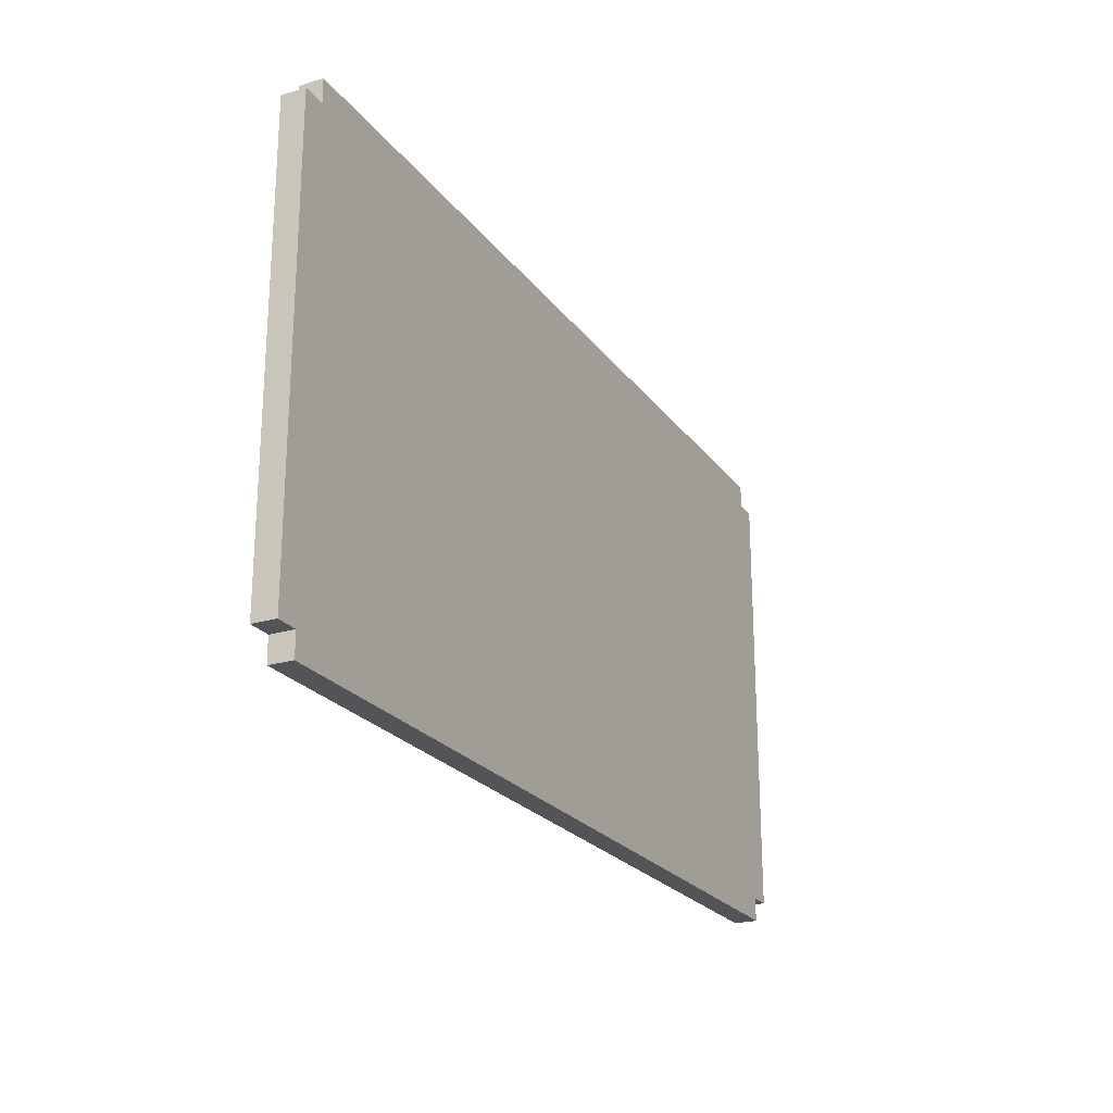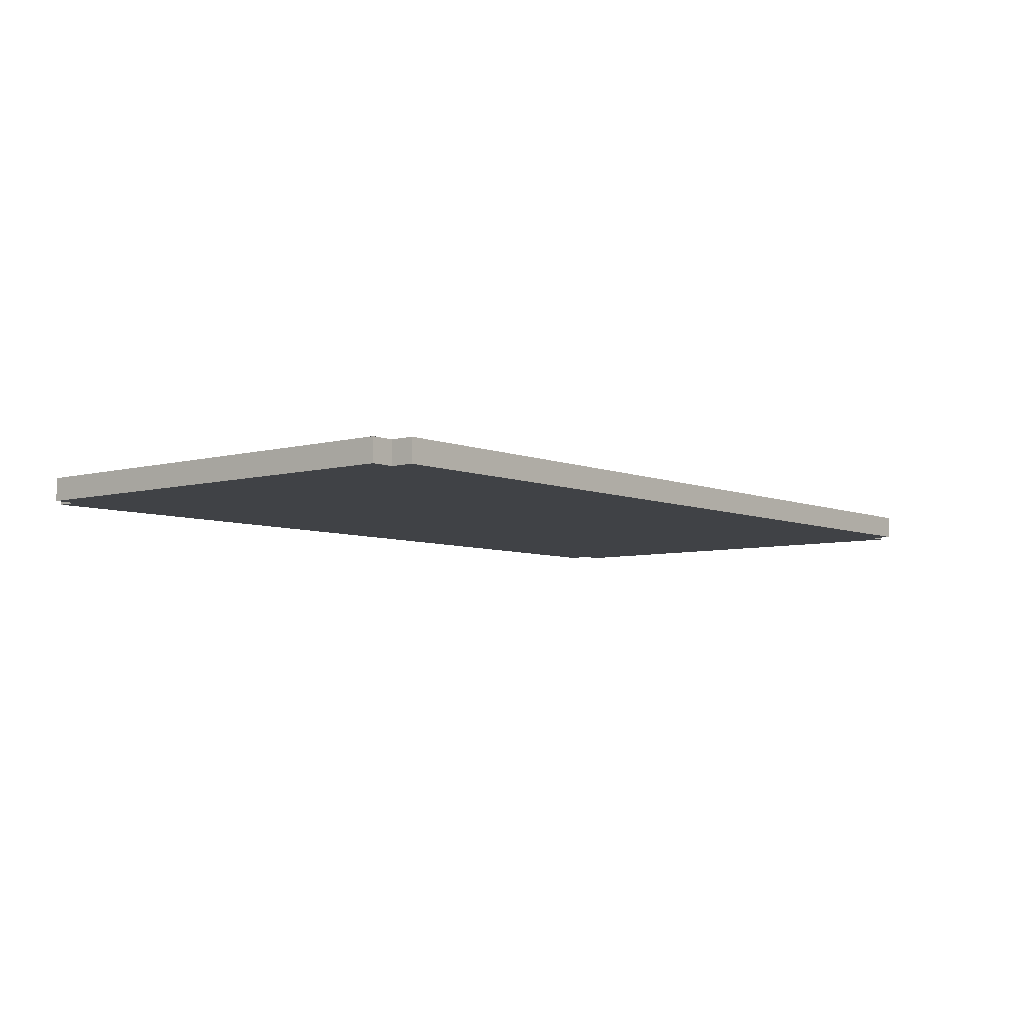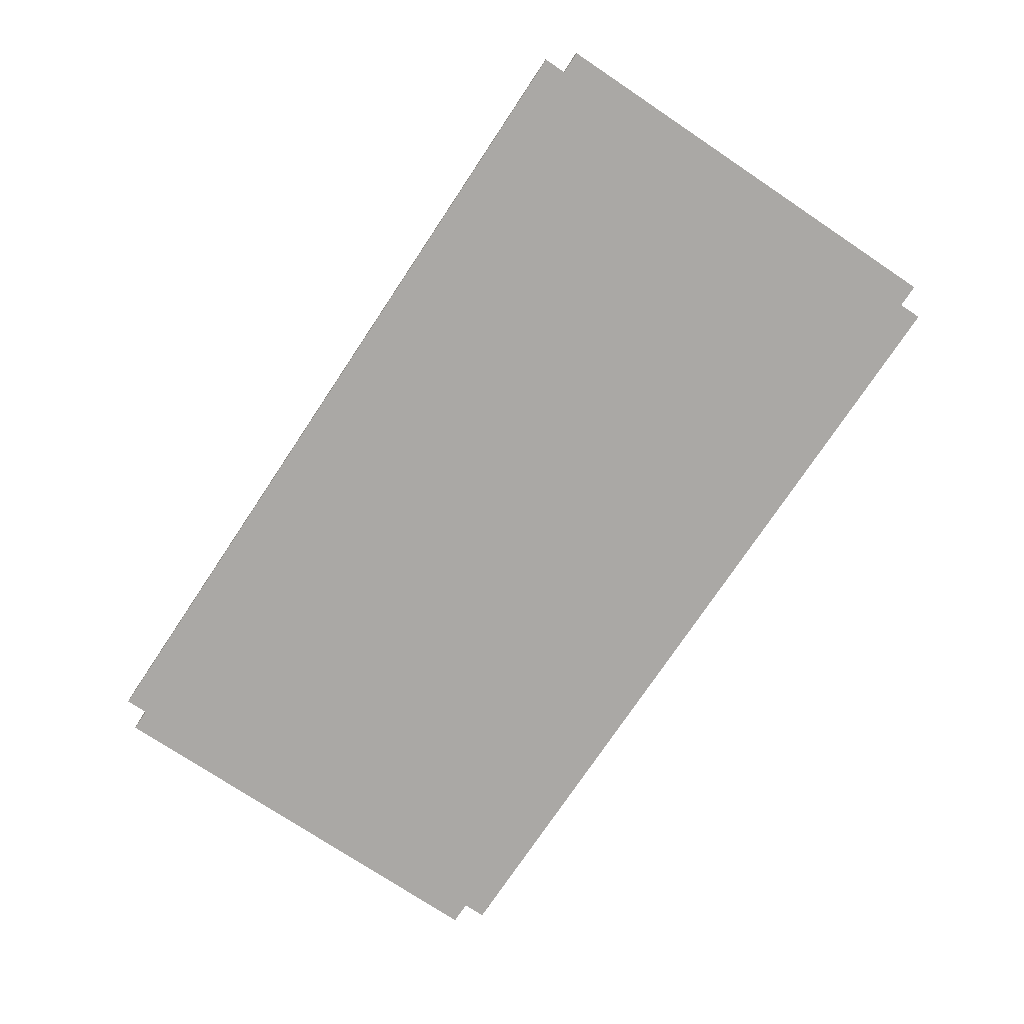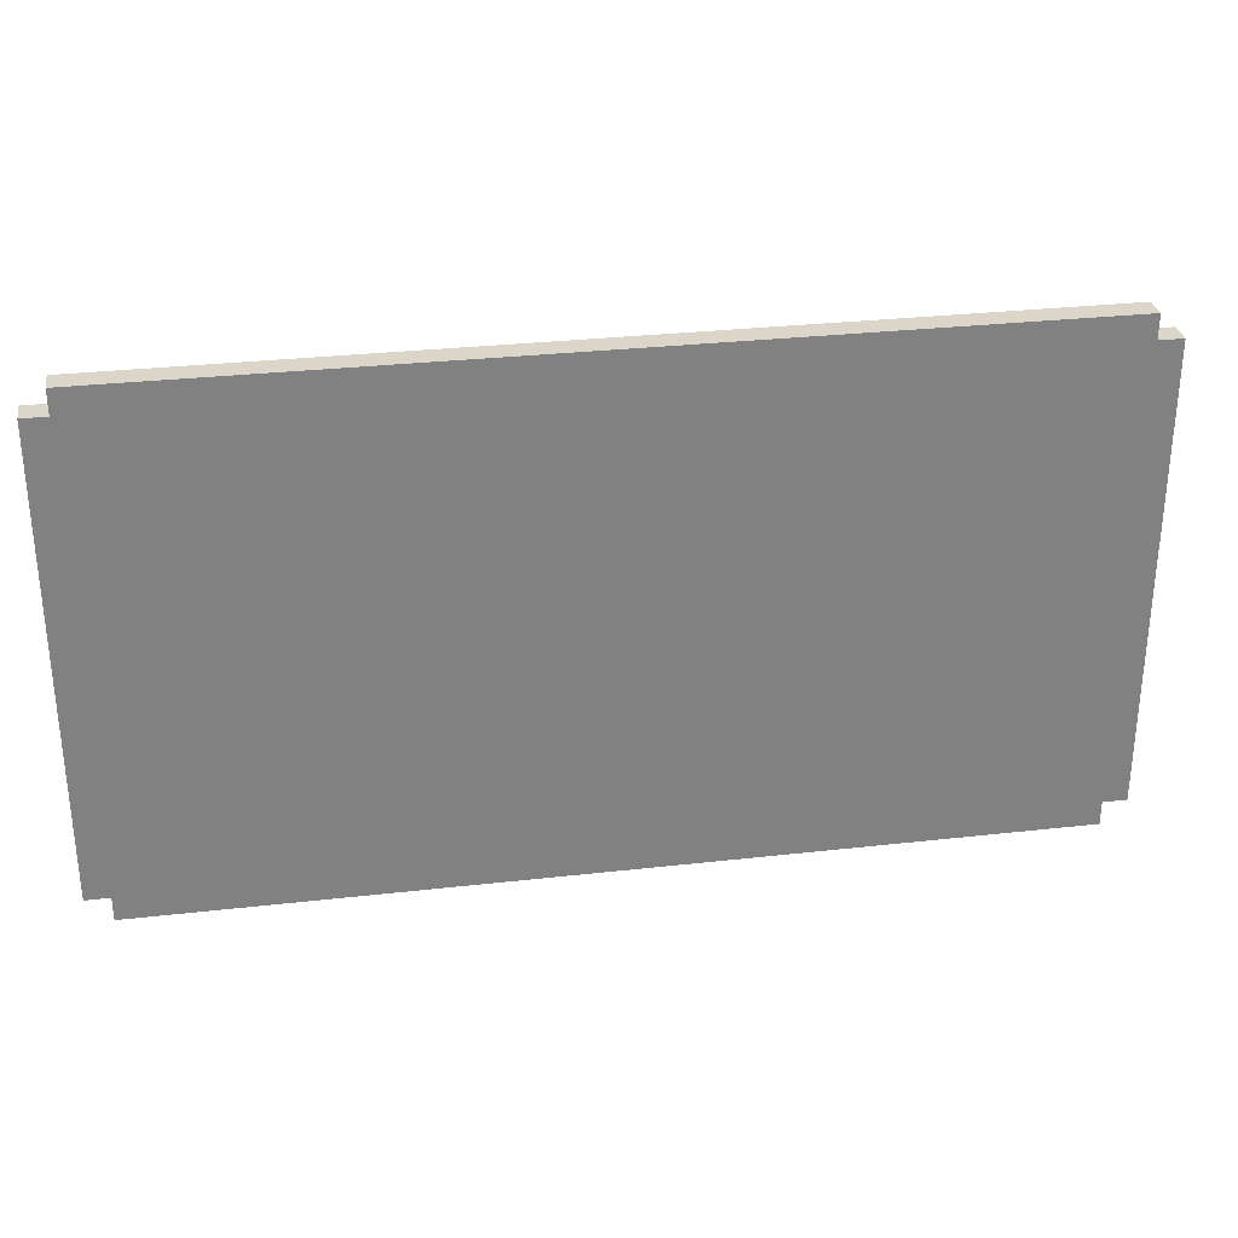
<metadata>
{"format":"obj","ext":"obj","renderer":"f3d","projection":"perspective","resolution":1024,"background":"white","views":[{"elev":-23.0,"azim":116.8,"up":"+Y"},{"elev":-6.2,"azim":-50.5,"up":"+Z"},{"elev":-75.2,"azim":-123.7,"up":"+Z"},{"elev":30.1,"azim":-9.4,"up":"+Y"}]}
</metadata>
<code>
v -25 4 1
v -25 4 -0
v -25 23 1
v -25 23 -0
v -24 3 1
v -24 3 -0
v -24 4 1
v -24 4 -0
v -24 23 1
v -24 23 -0
v -24 24 1
v -24 24 -0
v 13 3 1
v 13 3 -0
v 13 4 1
v 13 4 -0
v 13 23 1
v 13 23 -0
v 13 24 1
v 13 24 -0
v 14 4 1
v 14 4 -0
v 14 23 1
v 14 23 -0
v -25 4 1
v -25 23 1
v -24 3 1
v -24 4 1
v -24 5 1
v -24 6 1
v -24 8 1
v -24 9 1
v -24 11 1
v -24 12 1
v -24 14 1
v -24 15 1
v -24 23 1
v -24 24 1
v -23 4 1
v -23 5 1
v -23 17 1
v -23 22 1
v -22 4 1
v -22 6 1
v -22 18 1
v -22 19 1
v -22 20 1
v -22 21 1
v -21 4 1
v -21 8 1
v -20 4 1
v -20 9 1
v -20 17 1
v -20 18 1
v -20 19 1
v -20 20 1
v -20 21 1
v -20 22 1
v -19 17 1
v -19 21 1
v -18 4 1
v -18 11 1
v -18 17 1
v -18 19 1
v -18 20 1
v -18 21 1
v -18 22 1
v -17 4 1
v -17 12 1
v -17 17 1
v -17 19 1
v -17 20 1
v -17 21 1
v -17 22 1
v -16 17 1
v -16 21 1
v -15 4 1
v -15 14 1
v -15 17 1
v -15 22 1
v -14 4 1
v -14 15 1
v -14 17 1
v -14 18 1
v -14 20 1
v -14 21 1
v -13 5 1
v -13 10 1
v -13 17 1
v -13 18 1
v -13 19 1
v -13 20 1
v -13 21 1
v -12 5 1
v -12 9 1
v -12 17 1
v -12 18 1
v -12 19 1
v -12 22 1
v -11 7 1
v -11 9 1
v -11 10 1
v -11 21 1
v -11 22 1
v -10 5 1
v -10 7 1
v -10 9 1
v -10 17 1
v -10 21 1
v -9 5 1
v -9 7 1
v -9 9 1
v -9 17 1
v -9 21 1
v -8 7 1
v -8 9 1
v -8 10 1
v -8 21 1
v -8 22 1
v -7 5 1
v -7 9 1
v -7 17 1
v -7 22 1
v -6 5 1
v -6 10 1
v -6 11 1
v -6 16 1
v -6 17 1
v -6 19 1
v -6 20 1
v -6 22 1
v -5 6 1
v -5 9 1
v -5 11 1
v -5 16 1
v -4 5 1
v -4 6 1
v -4 9 1
v -4 10 1
v -4 17 1
v -4 19 1
v -4 20 1
v -4 22 1
v -3 17 1
v -3 22 1
v -1 5 1
v -1 6 1
v -1 9 1
v -1 10 1
v -1 12 1
v -1 23 1
v 0 6 1
v 0 9 1
v 0 13 1
v 0 23 1
v 1 6 1
v 1 9 1
v 2 5 1
v 2 6 1
v 2 9 1
v 2 10 1
v 2 15 1
v 2 23 1
v 3 16 1
v 3 23 1
v 5 5 1
v 5 6 1
v 5 9 1
v 5 10 1
v 5 18 1
v 5 23 1
v 6 6 1
v 6 9 1
v 6 19 1
v 6 23 1
v 7 5 1
v 7 10 1
v 8 5 1
v 8 9 1
v 8 21 1
v 8 23 1
v 9 6 1
v 9 9 1
v 9 10 1
v 9 22 1
v 9 23 1
v 10 5 1
v 10 6 1
v 10 9 1
v 11 6 1
v 11 10 1
v 12 5 1
v 12 10 1
v 13 3 1
v 13 4 1
v 13 12 1
v 13 13 1
v 13 15 1
v 13 16 1
v 13 18 1
v 13 19 1
v 13 21 1
v 13 22 1
v 13 23 1
v 13 24 1
v 14 4 1
v 14 23 1
v -25 4 -0
v -25 23 -0
v -24 3 -0
v -24 4 -0
v -24 5 -0
v -24 6 -0
v -24 8 -0
v -24 9 -0
v -24 11 -0
v -24 12 -0
v -24 14 -0
v -24 15 -0
v -24 23 -0
v -24 24 -0
v -23 4 -0
v -23 5 -0
v -23 17 -0
v -23 22 -0
v -22 4 -0
v -22 6 -0
v -22 18 -0
v -22 19 -0
v -22 20 -0
v -22 21 -0
v -21 4 -0
v -21 8 -0
v -20 4 -0
v -20 9 -0
v -20 17 -0
v -20 18 -0
v -20 19 -0
v -20 20 -0
v -20 21 -0
v -20 22 -0
v -19 17 -0
v -19 21 -0
v -18 4 -0
v -18 11 -0
v -18 17 -0
v -18 19 -0
v -18 20 -0
v -18 21 -0
v -18 22 -0
v -17 4 -0
v -17 12 -0
v -17 17 -0
v -17 19 -0
v -17 20 -0
v -17 21 -0
v -17 22 -0
v -16 17 -0
v -16 21 -0
v -15 4 -0
v -15 14 -0
v -15 17 -0
v -15 22 -0
v -14 4 -0
v -14 15 -0
v -14 17 -0
v -14 18 -0
v -14 20 -0
v -14 21 -0
v -13 5 -0
v -13 10 -0
v -13 17 -0
v -13 18 -0
v -13 19 -0
v -13 20 -0
v -13 21 -0
v -12 5 -0
v -12 9 -0
v -12 17 -0
v -12 18 -0
v -12 19 -0
v -12 22 -0
v -11 7 -0
v -11 9 -0
v -11 10 -0
v -11 21 -0
v -11 22 -0
v -10 5 -0
v -10 7 -0
v -10 9 -0
v -10 17 -0
v -10 21 -0
v -9 5 -0
v -9 7 -0
v -9 9 -0
v -9 17 -0
v -9 21 -0
v -8 7 -0
v -8 9 -0
v -8 10 -0
v -8 21 -0
v -8 22 -0
v -7 5 -0
v -7 9 -0
v -7 17 -0
v -7 22 -0
v -6 5 -0
v -6 10 -0
v -6 11 -0
v -6 16 -0
v -6 17 -0
v -6 19 -0
v -6 20 -0
v -6 22 -0
v -5 6 -0
v -5 9 -0
v -5 11 -0
v -5 16 -0
v -4 5 -0
v -4 6 -0
v -4 9 -0
v -4 10 -0
v -4 17 -0
v -4 19 -0
v -4 20 -0
v -4 22 -0
v -3 17 -0
v -3 22 -0
v -1 5 -0
v -1 6 -0
v -1 9 -0
v -1 10 -0
v -1 12 -0
v -1 23 -0
v 0 6 -0
v 0 9 -0
v 0 13 -0
v 0 23 -0
v 1 6 -0
v 1 9 -0
v 2 5 -0
v 2 6 -0
v 2 9 -0
v 2 10 -0
v 2 15 -0
v 2 23 -0
v 3 16 -0
v 3 23 -0
v 5 5 -0
v 5 6 -0
v 5 9 -0
v 5 10 -0
v 5 18 -0
v 5 23 -0
v 6 6 -0
v 6 9 -0
v 6 19 -0
v 6 23 -0
v 7 5 -0
v 7 10 -0
v 8 5 -0
v 8 9 -0
v 8 21 -0
v 8 23 -0
v 9 6 -0
v 9 9 -0
v 9 10 -0
v 9 22 -0
v 9 23 -0
v 10 5 -0
v 10 6 -0
v 10 9 -0
v 11 6 -0
v 11 10 -0
v 12 5 -0
v 12 10 -0
v 13 3 -0
v 13 4 -0
v 13 12 -0
v 13 13 -0
v 13 15 -0
v 13 16 -0
v 13 18 -0
v 13 19 -0
v 13 21 -0
v 13 22 -0
v 13 23 -0
v 13 24 -0
v 14 4 -0
v 14 23 -0
v -24 3 1
v 13 3 1
v -24 3 -0
v 13 3 -0
v -25 4 1
v -24 4 1
v 13 4 1
v 14 4 1
v -25 4 -0
v -24 4 -0
v 13 4 -0
v 14 4 -0
v -25 23 1
v -24 23 1
v 13 23 1
v 14 23 1
v -25 23 -0
v -24 23 -0
v 13 23 -0
v 14 23 -0
v -24 24 1
v 13 24 1
v -24 24 -0
v 13 24 -0
f 3 2 1
f 4 2 3
f 7 6 5
f 8 6 7
f 11 10 9
f 12 10 11
f 13 14 15
f 15 14 16
f 17 18 19
f 19 18 20
f 21 22 23
f 23 22 24
f 28 26 25
f 29 26 28
f 30 26 29
f 31 26 30
f 32 26 31
f 33 26 32
f 34 26 33
f 35 26 34
f 36 26 35
f 37 26 36
f 39 28 27
f 39 29 28
f 40 30 29
f 40 29 39
f 41 37 36
f 42 37 41
f 43 39 27
f 43 40 39
f 44 30 40
f 44 40 43
f 44 31 30
f 45 42 41
f 46 42 45
f 47 42 46
f 48 42 47
f 49 43 27
f 49 44 43
f 50 32 31
f 50 44 49
f 50 31 44
f 51 49 27
f 51 50 49
f 52 32 50
f 52 50 51
f 52 33 32
f 53 41 36
f 53 45 41
f 54 46 45
f 54 45 53
f 55 47 46
f 55 46 54
f 56 48 47
f 56 47 55
f 57 42 48
f 57 48 56
f 58 37 42
f 58 42 57
f 59 56 55
f 59 57 56
f 59 58 57
f 59 53 36
f 59 55 54
f 59 54 53
f 60 58 59
f 61 52 51
f 61 51 27
f 62 33 52
f 62 52 61
f 62 34 33
f 63 60 59
f 63 59 36
f 64 60 63
f 65 60 64
f 66 58 60
f 66 60 65
f 67 37 58
f 67 58 66
f 68 61 27
f 68 62 61
f 69 34 62
f 69 62 68
f 69 35 34
f 70 64 63
f 70 63 36
f 71 65 64
f 71 64 70
f 72 66 65
f 72 65 71
f 73 67 66
f 73 66 72
f 74 37 67
f 74 67 73
f 75 71 70
f 75 70 36
f 75 73 72
f 75 72 71
f 76 74 73
f 76 73 75
f 77 69 68
f 77 68 27
f 78 36 35
f 78 69 77
f 78 35 69
f 79 75 36
f 79 76 75
f 80 37 74
f 80 76 79
f 80 74 76
f 81 77 27
f 81 78 77
f 82 79 36
f 82 78 81
f 82 36 78
f 83 80 79
f 83 79 82
f 84 80 83
f 85 80 84
f 86 80 85
f 87 82 81
f 87 83 82
f 87 84 83
f 88 84 87
f 89 84 88
f 90 85 84
f 90 84 89
f 91 85 90
f 92 86 85
f 92 85 91
f 93 80 86
f 93 86 92
f 94 87 81
f 94 88 87
f 95 88 94
f 96 89 88
f 96 90 89
f 97 91 90
f 97 90 96
f 98 92 91
f 98 91 97
f 98 93 92
f 99 37 80
f 99 93 98
f 99 80 93
f 100 95 94
f 101 88 95
f 101 95 100
f 102 97 96
f 102 88 101
f 102 98 97
f 102 99 98
f 102 96 88
f 103 99 102
f 104 37 99
f 104 99 103
f 105 94 81
f 105 100 94
f 106 101 100
f 106 100 105
f 107 103 102
f 107 101 106
f 107 102 101
f 108 103 107
f 109 104 103
f 109 103 108
f 110 105 81
f 110 106 105
f 111 108 107
f 111 106 110
f 111 107 106
f 112 108 111
f 113 109 108
f 113 108 112
f 114 104 109
f 114 109 113
f 115 112 111
f 115 111 110
f 116 113 112
f 116 112 115
f 116 114 113
f 117 114 116
f 118 104 114
f 118 114 117
f 119 37 104
f 119 104 118
f 120 115 110
f 120 110 81
f 120 116 115
f 121 117 116
f 121 116 120
f 122 118 117
f 122 119 118
f 123 37 119
f 123 119 122
f 124 120 81
f 124 121 120
f 125 122 117
f 125 121 124
f 125 117 121
f 126 122 125
f 127 122 126
f 128 123 122
f 128 122 127
f 129 123 128
f 130 123 129
f 131 37 123
f 131 123 130
f 132 125 124
f 132 126 125
f 133 126 132
f 134 127 126
f 134 126 133
f 135 128 127
f 135 127 134
f 135 129 128
f 136 124 81
f 136 132 124
f 137 133 132
f 137 132 136
f 138 134 133
f 138 133 137
f 138 135 134
f 139 135 138
f 140 129 135
f 140 135 139
f 141 130 129
f 141 129 140
f 142 131 130
f 142 130 141
f 143 37 131
f 143 131 142
f 144 140 139
f 144 142 141
f 144 143 142
f 144 141 140
f 145 37 143
f 145 143 144
f 146 136 81
f 146 137 136
f 147 138 137
f 147 137 146
f 148 139 138
f 148 138 147
f 149 144 139
f 149 139 148
f 149 145 144
f 150 145 149
f 151 38 37
f 151 145 150
f 151 37 145
f 152 147 146
f 152 148 147
f 153 150 149
f 153 148 152
f 153 149 148
f 154 151 150
f 155 38 151
f 155 151 154
f 156 152 146
f 156 153 152
f 157 150 153
f 157 153 156
f 158 146 81
f 158 156 146
f 159 157 156
f 159 156 158
f 160 150 157
f 160 157 159
f 161 150 160
f 162 155 154
f 163 38 155
f 163 155 162
f 164 163 162
f 165 38 163
f 165 163 164
f 166 159 158
f 166 158 81
f 167 160 159
f 167 159 166
f 168 161 160
f 168 160 167
f 169 150 161
f 169 161 168
f 170 165 164
f 171 38 165
f 171 165 170
f 172 168 167
f 172 167 166
f 173 169 168
f 173 168 172
f 174 171 170
f 175 38 171
f 175 171 174
f 176 166 81
f 176 172 166
f 176 173 172
f 177 150 169
f 177 173 176
f 177 169 173
f 178 176 81
f 178 177 176
f 179 177 178
f 180 175 174
f 181 38 175
f 181 175 180
f 182 179 178
f 183 177 179
f 183 179 182
f 184 150 177
f 184 177 183
f 185 181 180
f 186 38 181
f 186 181 185
f 187 182 178
f 187 178 81
f 188 183 182
f 188 182 187
f 189 184 183
f 189 183 188
f 190 188 187
f 190 189 188
f 191 150 184
f 191 189 190
f 191 184 189
f 192 187 81
f 192 190 187
f 192 191 190
f 193 150 191
f 193 191 192
f 194 81 27
f 195 192 81
f 195 81 194
f 195 193 192
f 196 150 193
f 196 193 195
f 196 154 150
f 197 162 154
f 197 154 196
f 198 164 162
f 198 162 197
f 199 170 164
f 199 164 198
f 200 174 170
f 200 170 199
f 201 180 174
f 201 174 200
f 202 185 180
f 202 180 201
f 203 186 185
f 203 185 202
f 204 38 186
f 204 186 203
f 205 38 204
f 206 196 195
f 206 204 203
f 206 202 201
f 206 197 196
f 206 203 202
f 206 200 199
f 206 199 198
f 206 201 200
f 206 198 197
f 207 204 206
f 208 209 211
f 211 209 212
f 212 209 213
f 213 209 214
f 214 209 215
f 215 209 216
f 216 209 217
f 217 209 218
f 218 209 219
f 219 209 220
f 210 211 222
f 211 212 222
f 212 213 223
f 222 212 223
f 219 220 224
f 224 220 225
f 210 222 226
f 222 223 226
f 223 213 227
f 226 223 227
f 213 214 227
f 224 225 228
f 228 225 229
f 229 225 230
f 230 225 231
f 210 226 232
f 226 227 232
f 214 215 233
f 232 227 233
f 227 214 233
f 210 232 234
f 232 233 234
f 233 215 235
f 234 233 235
f 215 216 235
f 219 224 236
f 224 228 236
f 228 229 237
f 236 228 237
f 229 230 238
f 237 229 238
f 230 231 239
f 238 230 239
f 231 225 240
f 239 231 240
f 225 220 241
f 240 225 241
f 238 239 242
f 239 240 242
f 240 241 242
f 219 236 242
f 237 238 242
f 236 237 242
f 242 241 243
f 234 235 244
f 210 234 244
f 235 216 245
f 244 235 245
f 216 217 245
f 242 243 246
f 219 242 246
f 246 243 247
f 247 243 248
f 243 241 249
f 248 243 249
f 241 220 250
f 249 241 250
f 210 244 251
f 244 245 251
f 245 217 252
f 251 245 252
f 217 218 252
f 246 247 253
f 219 246 253
f 247 248 254
f 253 247 254
f 248 249 255
f 254 248 255
f 249 250 256
f 255 249 256
f 250 220 257
f 256 250 257
f 253 254 258
f 219 253 258
f 255 256 258
f 254 255 258
f 256 257 259
f 258 256 259
f 251 252 260
f 210 251 260
f 218 219 261
f 260 252 261
f 252 218 261
f 219 258 262
f 258 259 262
f 257 220 263
f 262 259 263
f 259 257 263
f 210 260 264
f 260 261 264
f 219 262 265
f 264 261 265
f 261 219 265
f 262 263 266
f 265 262 266
f 266 263 267
f 267 263 268
f 268 263 269
f 264 265 270
f 265 266 270
f 266 267 270
f 270 267 271
f 271 267 272
f 267 268 273
f 272 267 273
f 273 268 274
f 268 269 275
f 274 268 275
f 269 263 276
f 275 269 276
f 264 270 277
f 270 271 277
f 277 271 278
f 271 272 279
f 272 273 279
f 273 274 280
f 279 273 280
f 274 275 281
f 280 274 281
f 275 276 281
f 263 220 282
f 281 276 282
f 276 263 282
f 277 278 283
f 278 271 284
f 283 278 284
f 279 280 285
f 284 271 285
f 280 281 285
f 281 282 285
f 271 279 285
f 285 282 286
f 282 220 287
f 286 282 287
f 264 277 288
f 277 283 288
f 283 284 289
f 288 283 289
f 285 286 290
f 289 284 290
f 284 285 290
f 290 286 291
f 286 287 292
f 291 286 292
f 264 288 293
f 288 289 293
f 290 291 294
f 293 289 294
f 289 290 294
f 294 291 295
f 291 292 296
f 295 291 296
f 292 287 297
f 296 292 297
f 294 295 298
f 293 294 298
f 295 296 299
f 298 295 299
f 296 297 299
f 299 297 300
f 297 287 301
f 300 297 301
f 287 220 302
f 301 287 302
f 293 298 303
f 264 293 303
f 298 299 303
f 299 300 304
f 303 299 304
f 300 301 305
f 301 302 305
f 302 220 306
f 305 302 306
f 264 303 307
f 303 304 307
f 300 305 308
f 307 304 308
f 304 300 308
f 308 305 309
f 309 305 310
f 305 306 311
f 310 305 311
f 311 306 312
f 312 306 313
f 306 220 314
f 313 306 314
f 307 308 315
f 308 309 315
f 315 309 316
f 309 310 317
f 316 309 317
f 310 311 318
f 317 310 318
f 311 312 318
f 264 307 319
f 307 315 319
f 315 316 320
f 319 315 320
f 316 317 321
f 320 316 321
f 317 318 321
f 321 318 322
f 318 312 323
f 322 318 323
f 312 313 324
f 323 312 324
f 313 314 325
f 324 313 325
f 314 220 326
f 325 314 326
f 322 323 327
f 324 325 327
f 325 326 327
f 323 324 327
f 326 220 328
f 327 326 328
f 264 319 329
f 319 320 329
f 320 321 330
f 329 320 330
f 321 322 331
f 330 321 331
f 322 327 332
f 331 322 332
f 327 328 332
f 332 328 333
f 220 221 334
f 333 328 334
f 328 220 334
f 329 330 335
f 330 331 335
f 332 333 336
f 335 331 336
f 331 332 336
f 333 334 337
f 334 221 338
f 337 334 338
f 329 335 339
f 335 336 339
f 336 333 340
f 339 336 340
f 264 329 341
f 329 339 341
f 339 340 342
f 341 339 342
f 340 333 343
f 342 340 343
f 343 333 344
f 337 338 345
f 338 221 346
f 345 338 346
f 345 346 347
f 346 221 348
f 347 346 348
f 341 342 349
f 264 341 349
f 342 343 350
f 349 342 350
f 343 344 351
f 350 343 351
f 344 333 352
f 351 344 352
f 347 348 353
f 348 221 354
f 353 348 354
f 350 351 355
f 349 350 355
f 351 352 356
f 355 351 356
f 353 354 357
f 354 221 358
f 357 354 358
f 264 349 359
f 349 355 359
f 355 356 359
f 352 333 360
f 359 356 360
f 356 352 360
f 264 359 361
f 359 360 361
f 361 360 362
f 357 358 363
f 358 221 364
f 363 358 364
f 361 362 365
f 362 360 366
f 365 362 366
f 360 333 367
f 366 360 367
f 363 364 368
f 364 221 369
f 368 364 369
f 361 365 370
f 264 361 370
f 365 366 371
f 370 365 371
f 366 367 372
f 371 366 372
f 370 371 373
f 371 372 373
f 367 333 374
f 373 372 374
f 372 367 374
f 264 370 375
f 370 373 375
f 373 374 375
f 374 333 376
f 375 374 376
f 210 264 377
f 264 375 378
f 377 264 378
f 375 376 378
f 376 333 379
f 378 376 379
f 333 337 379
f 337 345 380
f 379 337 380
f 345 347 381
f 380 345 381
f 347 353 382
f 381 347 382
f 353 357 383
f 382 353 383
f 357 363 384
f 383 357 384
f 363 368 385
f 384 363 385
f 368 369 386
f 385 368 386
f 369 221 387
f 386 369 387
f 387 221 388
f 378 379 389
f 386 387 389
f 384 385 389
f 379 380 389
f 385 386 389
f 382 383 389
f 381 382 389
f 383 384 389
f 380 381 389
f 389 387 390
f 393 392 391
f 394 392 393
f 399 396 395
f 400 396 399
f 401 398 397
f 402 398 401
f 403 404 407
f 407 404 408
f 405 406 409
f 409 406 410
f 411 412 413
f 413 412 414

</code>
